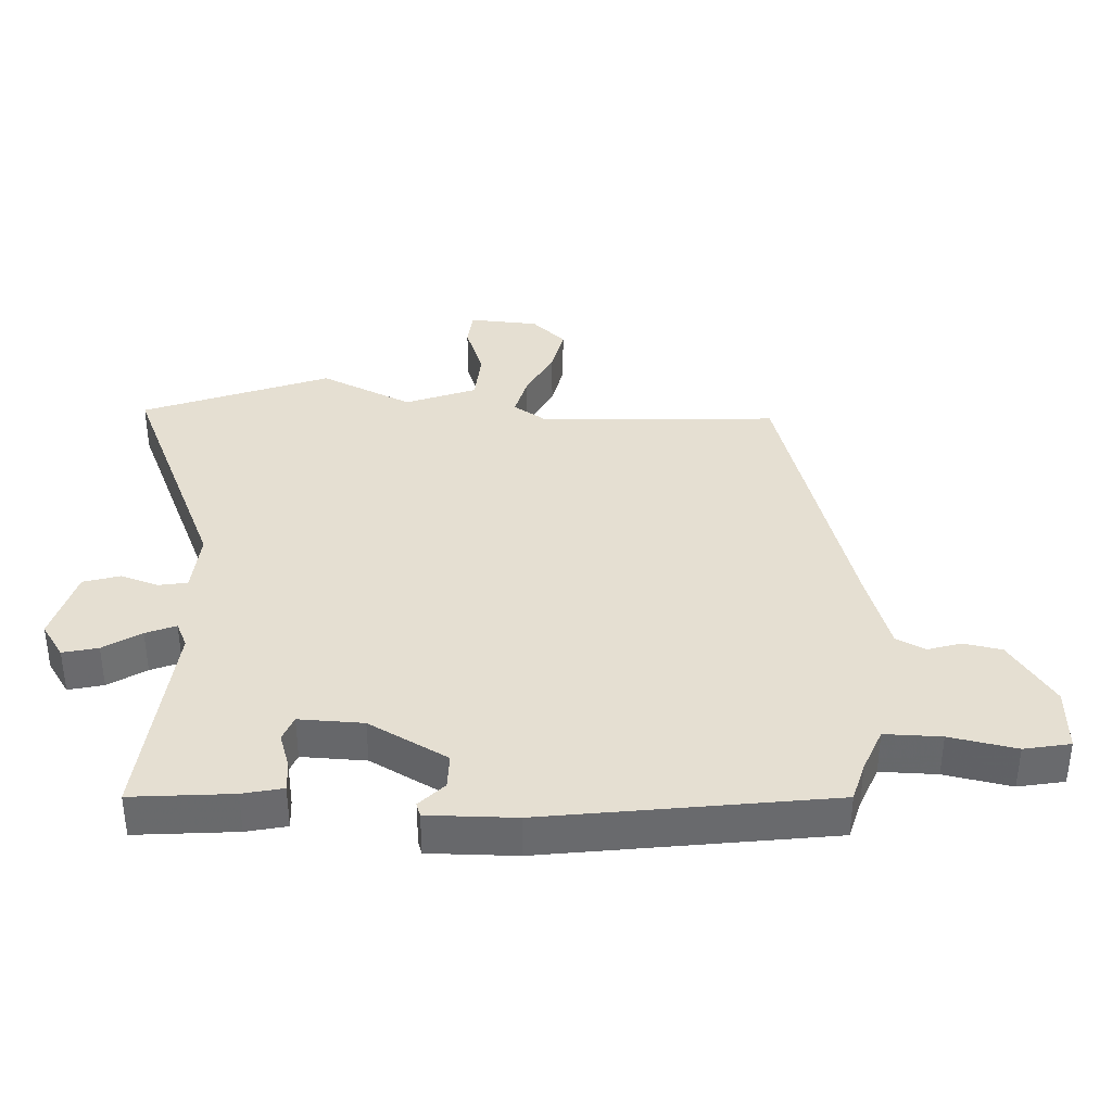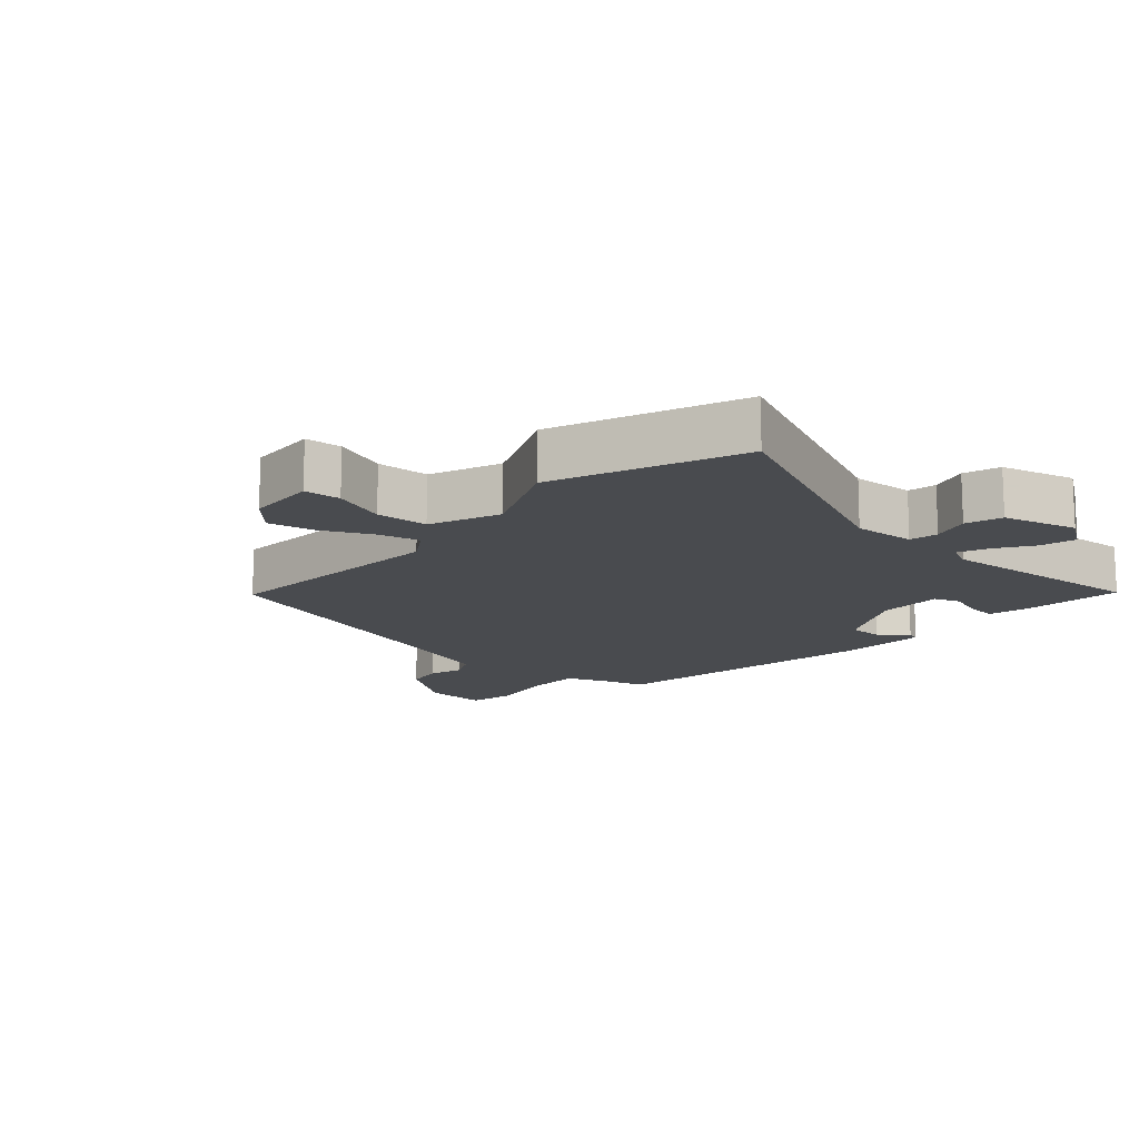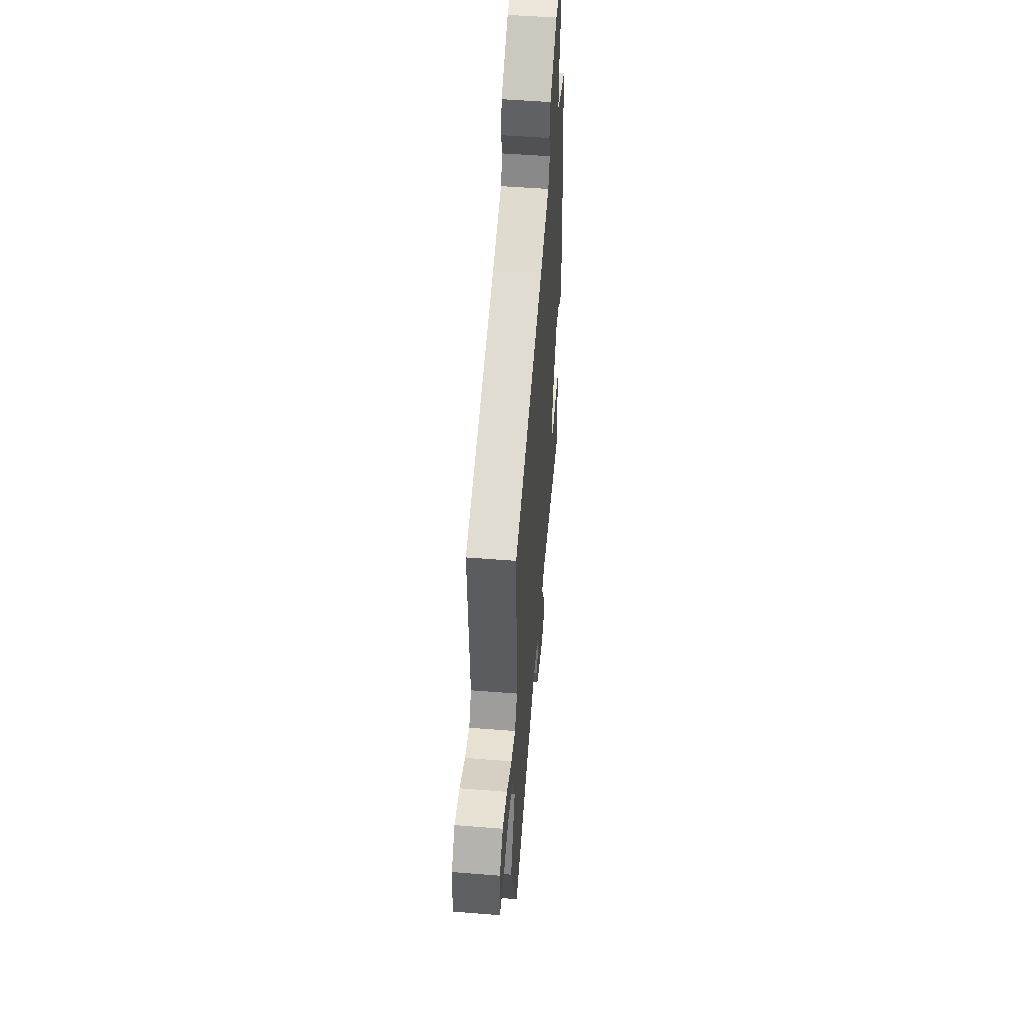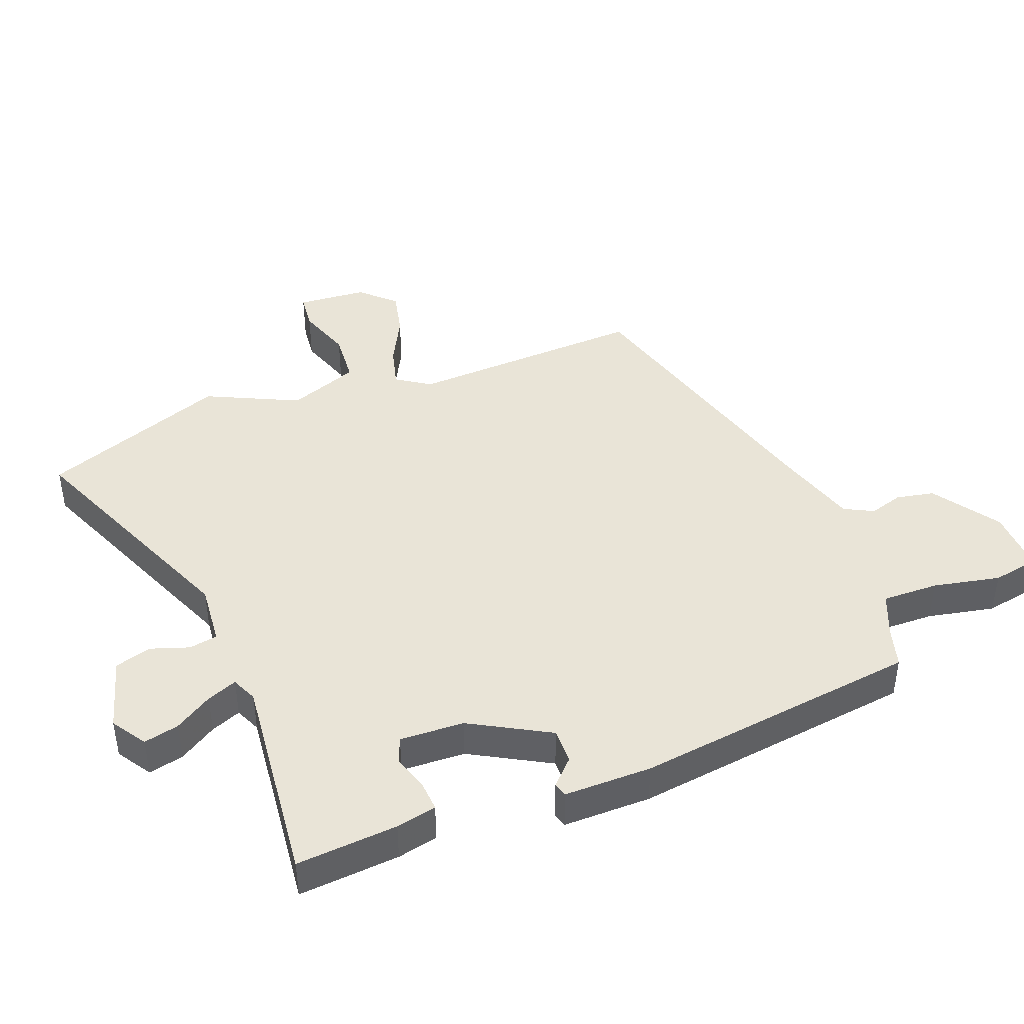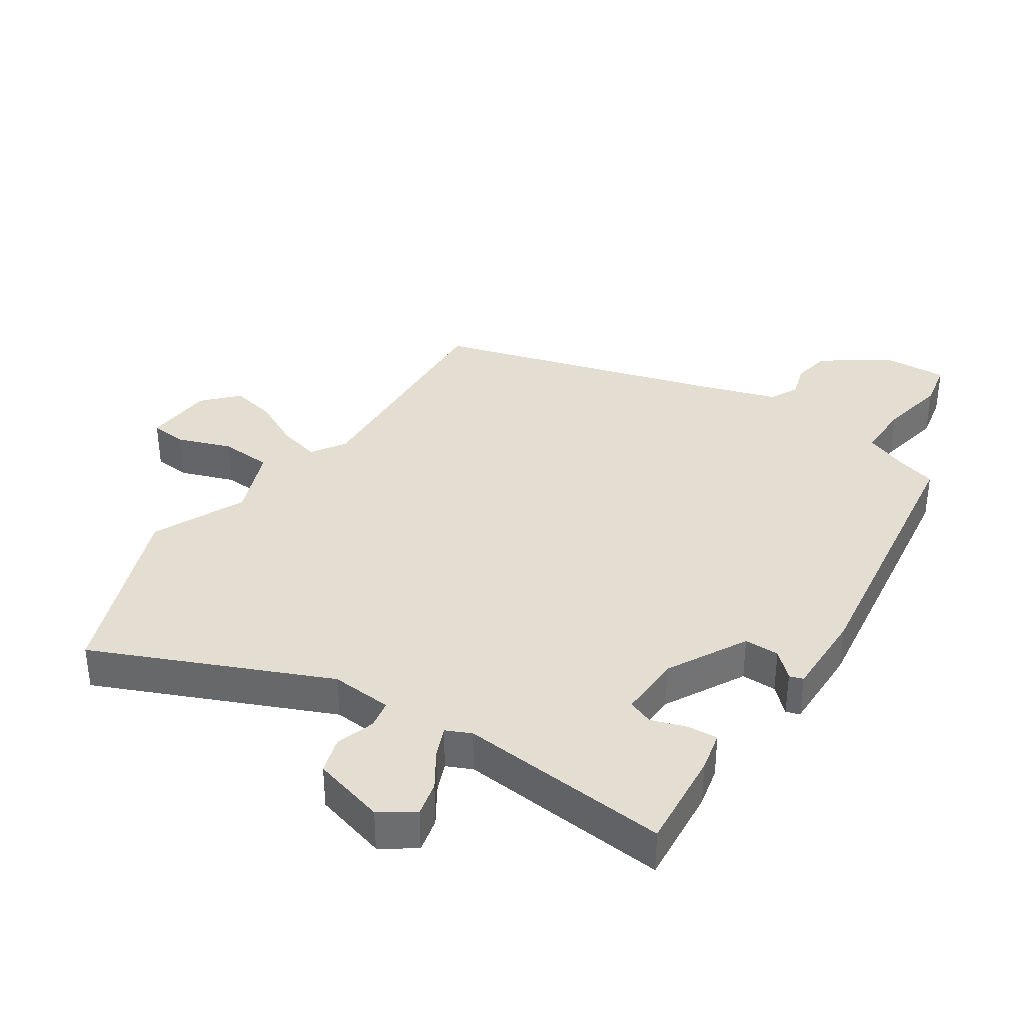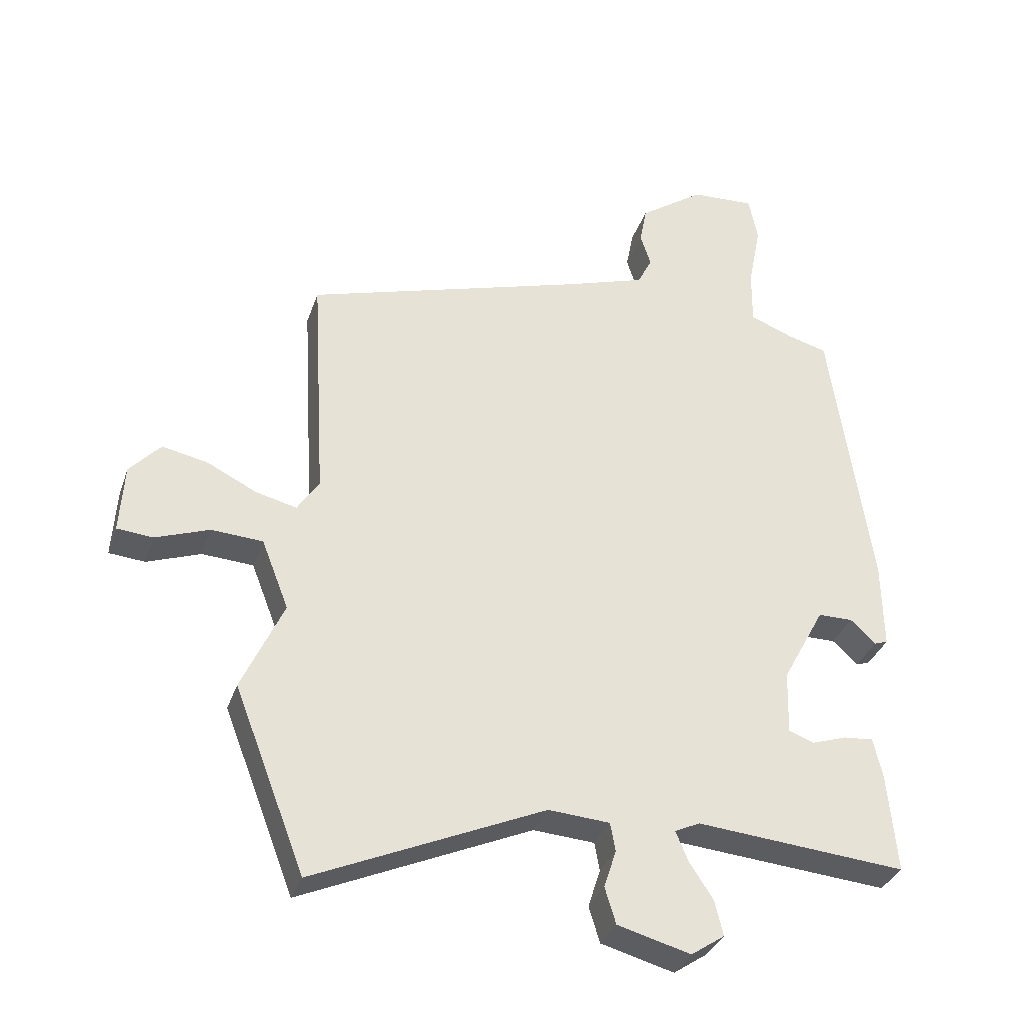
<metadata>
{"format":"obj","ext":"obj","renderer":"f3d","projection":"perspective","resolution":1024,"background":"white","views":[{"elev":37.3,"azim":-87.1,"up":"+Y"},{"elev":-14.2,"azim":137.7,"up":"+Y"},{"elev":52.2,"azim":94.9,"up":"+Z"},{"elev":43.3,"azim":-110.4,"up":"+Y"},{"elev":36.2,"azim":-146.3,"up":"+Y"},{"elev":-33.7,"azim":162.5,"up":"+Z"}]}
</metadata>
<code>
v 0.473 0.07 0.383
v 0.452 0.07 0.018
v 0.486 0.07 -0.034
v 0.55 0.07 -0.018
v 0.626 0.07 0.02
v 0.697 0.07 0.035
v 0.745 0.07 -0.017
v 0.752 0.07 -0.124
v 0.696 0.07 -0.129
v 0.613 0.07 -0.099
v 0.533 0.07 -0.104
v 0.491 0.07 -0.212
v 0.556 0.07 -0.354
v 0.446 0.07 -0.639
v 0.088 0.07 -0.482
v -0.007 0.07 -0.489
v -0.015 0.07 -0.533
v 0.004 0.07 -0.592
v -0.013 0.07 -0.648
v -0.126 0.07 -0.679
v -0.178 0.07 -0.644
v -0.165 0.07 -0.59
v -0.128 0.07 -0.533
v -0.109 0.07 -0.487
v -0.148 0.07 -0.469
v -0.473 0.07 -0.498
v -0.459 0.07 -0.343
v -0.445 0.07 -0.281
v -0.398 0.07 -0.285
v -0.344 0.07 -0.303
v -0.305 0.07 -0.288
v -0.308 0.07 -0.189
v -0.374 0.07 -0.067
v -0.428 0.07 -0.067
v -0.467 0.07 -0.104
v -0.488 0.07 -0.097
v -0.486 0.07 0.038
v -0.424 0.07 0.477
v -0.363 0.07 0.494
v -0.295 0.07 0.521
v -0.296 0.07 0.608
v -0.316 0.07 0.711
v -0.302 0.07 0.782
v -0.203 0.07 0.777
v -0.103 0.07 0.707
v -0.092 0.07 0.648
v -0.108 0.07 0.597
v -0.086 0.07 0.552
v 0.038 0.07 0.512
v 0.473 0 0.383
v 0.452 0 0.018
v 0.486 0 -0.034
v 0.55 0 -0.018
v 0.626 0 0.02
v 0.697 0 0.035
v 0.745 0 -0.017
v 0.752 0 -0.124
v 0.696 0 -0.129
v 0.613 0 -0.099
v 0.533 0 -0.104
v 0.491 0 -0.212
v 0.556 0 -0.354
v 0.446 0 -0.639
v 0.088 0 -0.482
v -0.007 0 -0.489
v -0.015 0 -0.533
v 0.004 0 -0.592
v -0.013 0 -0.648
v -0.126 0 -0.679
v -0.178 0 -0.644
v -0.165 0 -0.59
v -0.128 0 -0.533
v -0.109 0 -0.487
v -0.148 0 -0.469
v -0.473 0 -0.498
v -0.459 0 -0.343
v -0.445 0 -0.281
v -0.398 0 -0.285
v -0.344 0 -0.303
v -0.305 0 -0.288
v -0.308 0 -0.189
v -0.374 0 -0.067
v -0.428 0 -0.067
v -0.467 0 -0.104
v -0.488 0 -0.097
v -0.486 0 0.038
v -0.424 0 0.477
v -0.363 0 0.494
v -0.295 0 0.521
v -0.296 0 0.608
v -0.316 0 0.711
v -0.302 0 0.782
v -0.203 0 0.777
v -0.103 0 0.707
v -0.092 0 0.648
v -0.108 0 0.597
v -0.086 0 0.552
v 0.038 0 0.512
f 45 46 47
f 44 45 47
f 43 44 47
f 42 43 47
f 41 42 47
f 40 41 47 48
f 39 40 48 49
f 38 39 49
f 37 38 49
f 36 37 49
f 35 36 49
f 34 35 49
f 28 29 30
f 27 28 30
f 26 27 30
f 25 26 30
f 24 25 30 31
f 21 22 23
f 20 21 23
f 19 20 23
f 18 19 23
f 17 18 23
f 16 17 23 24
f 24 31 32
f 16 24 32
f 15 16 32
f 15 32 33
f 14 15 33
f 13 14 33
f 12 13 33
f 8 9 10
f 7 8 10
f 6 7 10
f 5 6 10
f 4 5 10
f 3 4 10 11
f 49 1 2
f 34 49 2
f 33 34 2
f 3 11 12 33
f 2 3 33
f 96 95 94
f 96 94 93
f 96 93 92
f 96 92 91
f 96 91 90
f 97 96 90 89
f 98 97 89 88
f 98 88 87
f 98 87 86
f 98 86 85
f 98 85 84
f 98 84 83
f 79 78 77
f 79 77 76
f 79 76 75
f 79 75 74
f 80 79 74 73
f 72 71 70
f 72 70 69
f 72 69 68
f 72 68 67
f 72 67 66
f 73 72 66 65
f 81 80 73
f 81 73 65
f 81 65 64
f 82 81 64
f 82 64 63
f 82 63 62
f 82 62 61
f 59 58 57
f 59 57 56
f 59 56 55
f 59 55 54
f 59 54 53
f 60 59 53 52
f 51 50 98
f 51 98 83
f 51 83 82
f 82 61 60 52
f 82 52 51
f 1 50 51 2
f 2 51 52 3
f 3 52 53 4
f 4 53 54 5
f 5 54 55 6
f 6 55 56 7
f 7 56 57 8
f 8 57 58 9
f 9 58 59 10
f 10 59 60 11
f 11 60 61 12
f 12 61 62 13
f 13 62 63 14
f 14 63 64 15
f 15 64 65 16
f 16 65 66 17
f 17 66 67 18
f 18 67 68 19
f 19 68 69 20
f 20 69 70 21
f 21 70 71 22
f 22 71 72 23
f 23 72 73 24
f 24 73 74 25
f 25 74 75 26
f 26 75 76 27
f 27 76 77 28
f 28 77 78 29
f 29 78 79 30
f 30 79 80 31
f 31 80 81 32
f 32 81 82 33
f 33 82 83 34
f 34 83 84 35
f 35 84 85 36
f 36 85 86 37
f 37 86 87 38
f 38 87 88 39
f 39 88 89 40
f 40 89 90 41
f 41 90 91 42
f 42 91 92 43
f 43 92 93 44
f 44 93 94 45
f 45 94 95 46
f 46 95 96 47
f 47 96 97 48
f 48 97 98 49
f 49 98 50 1

</code>
